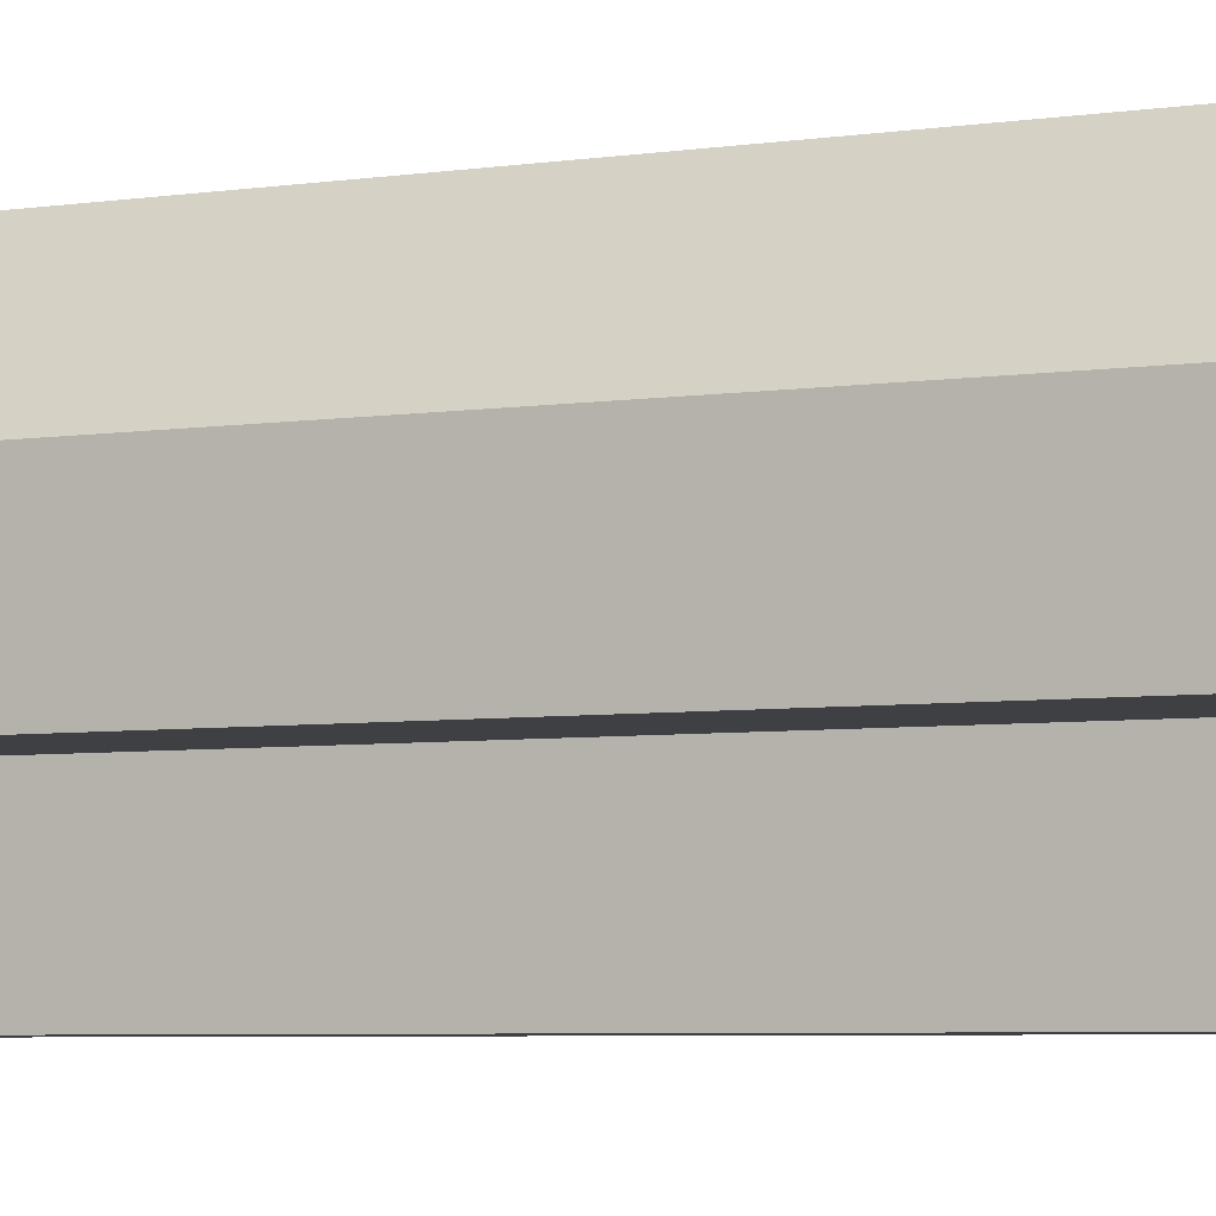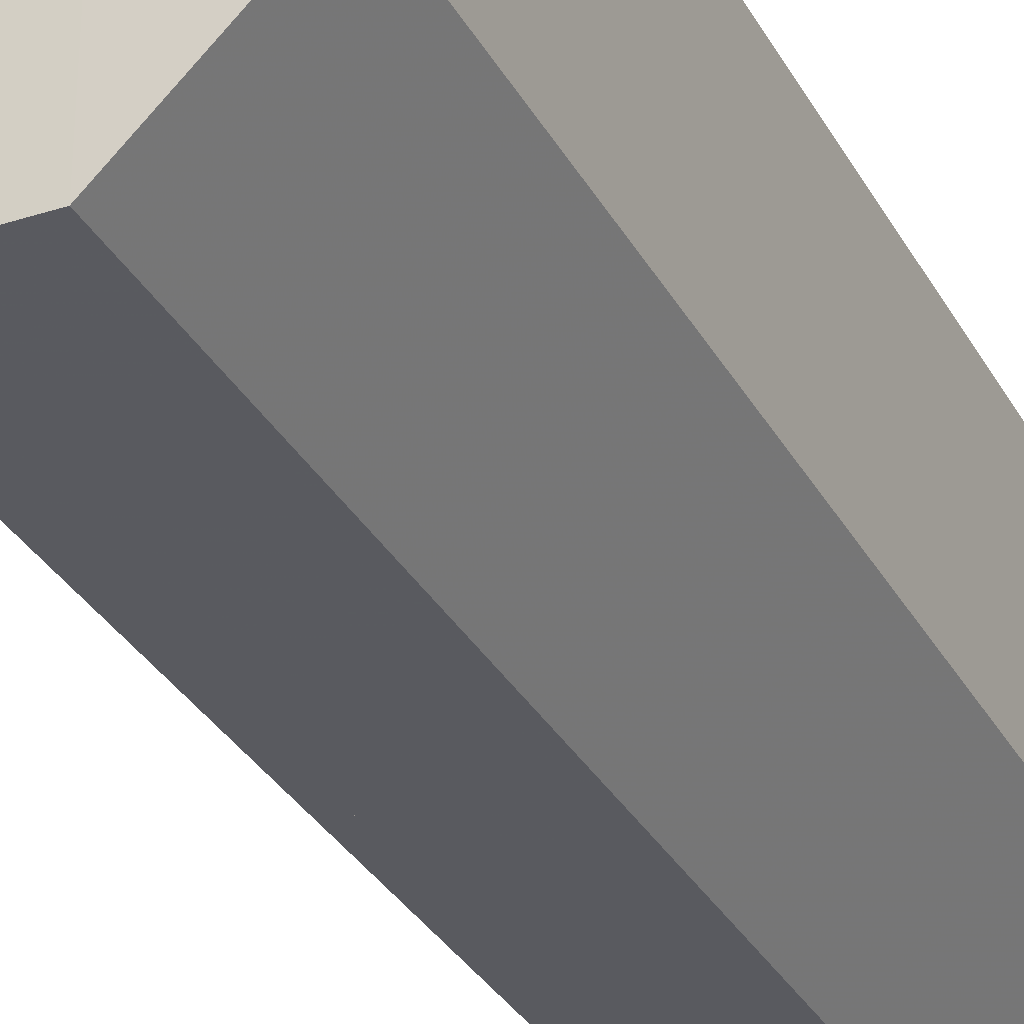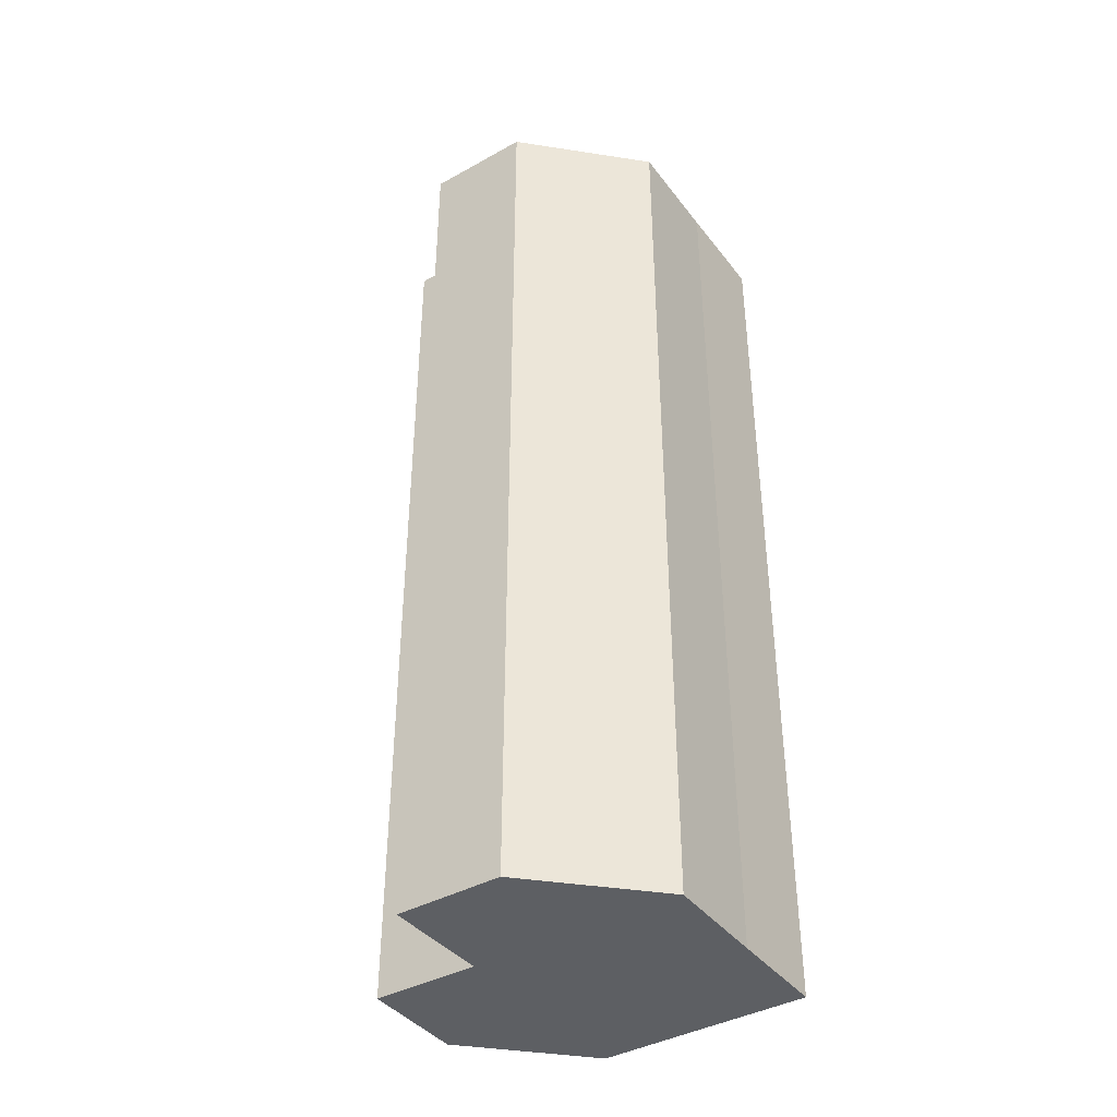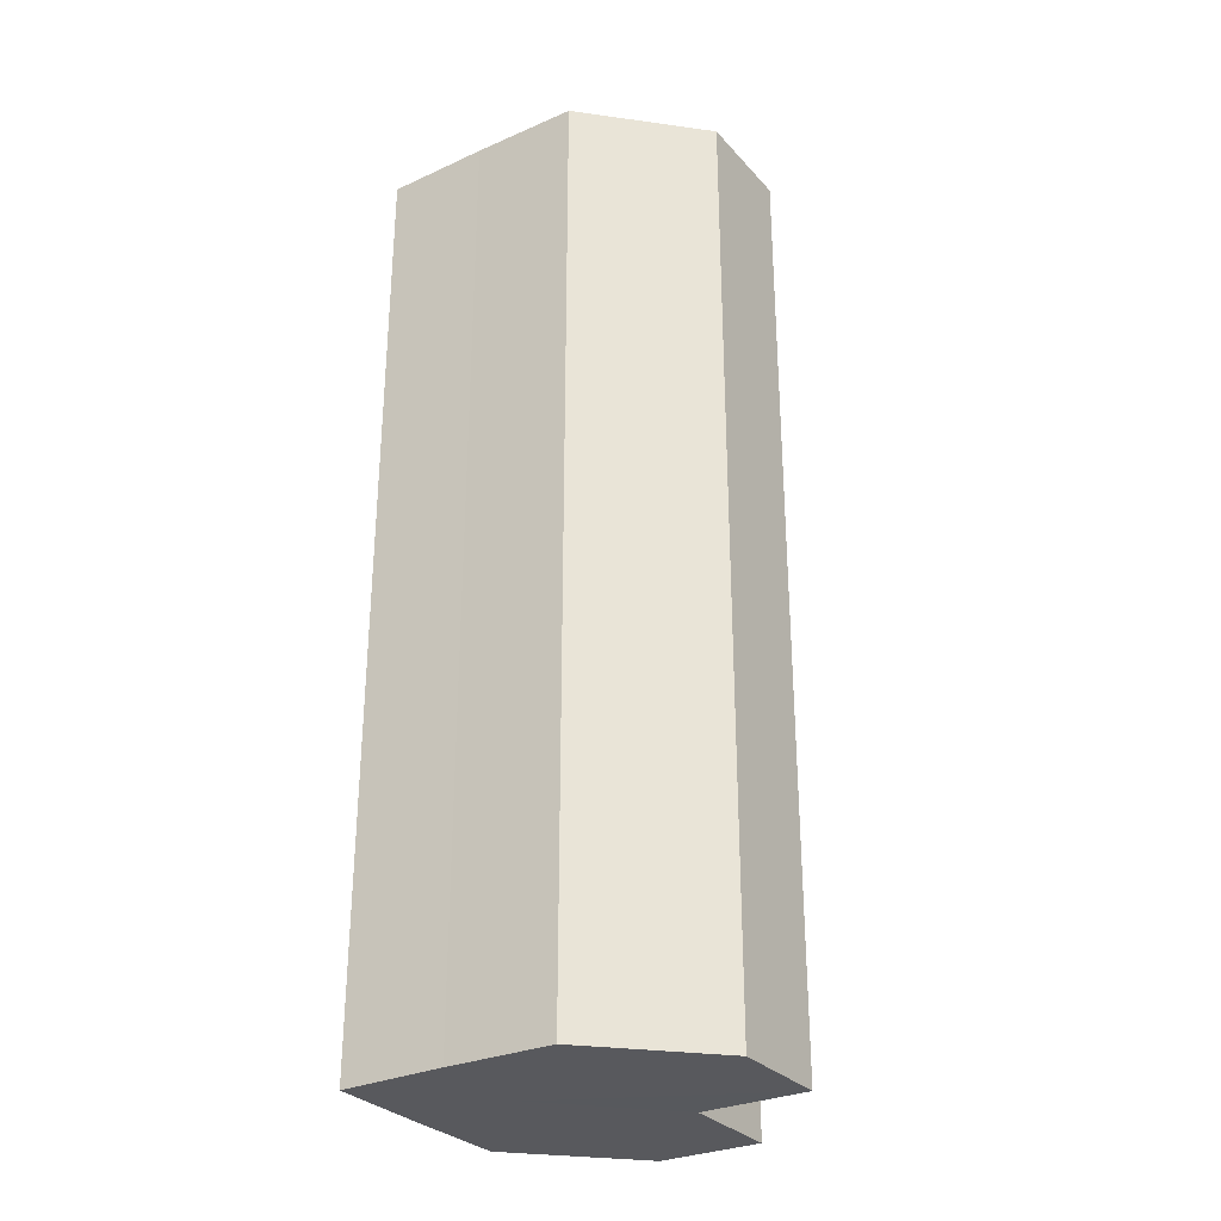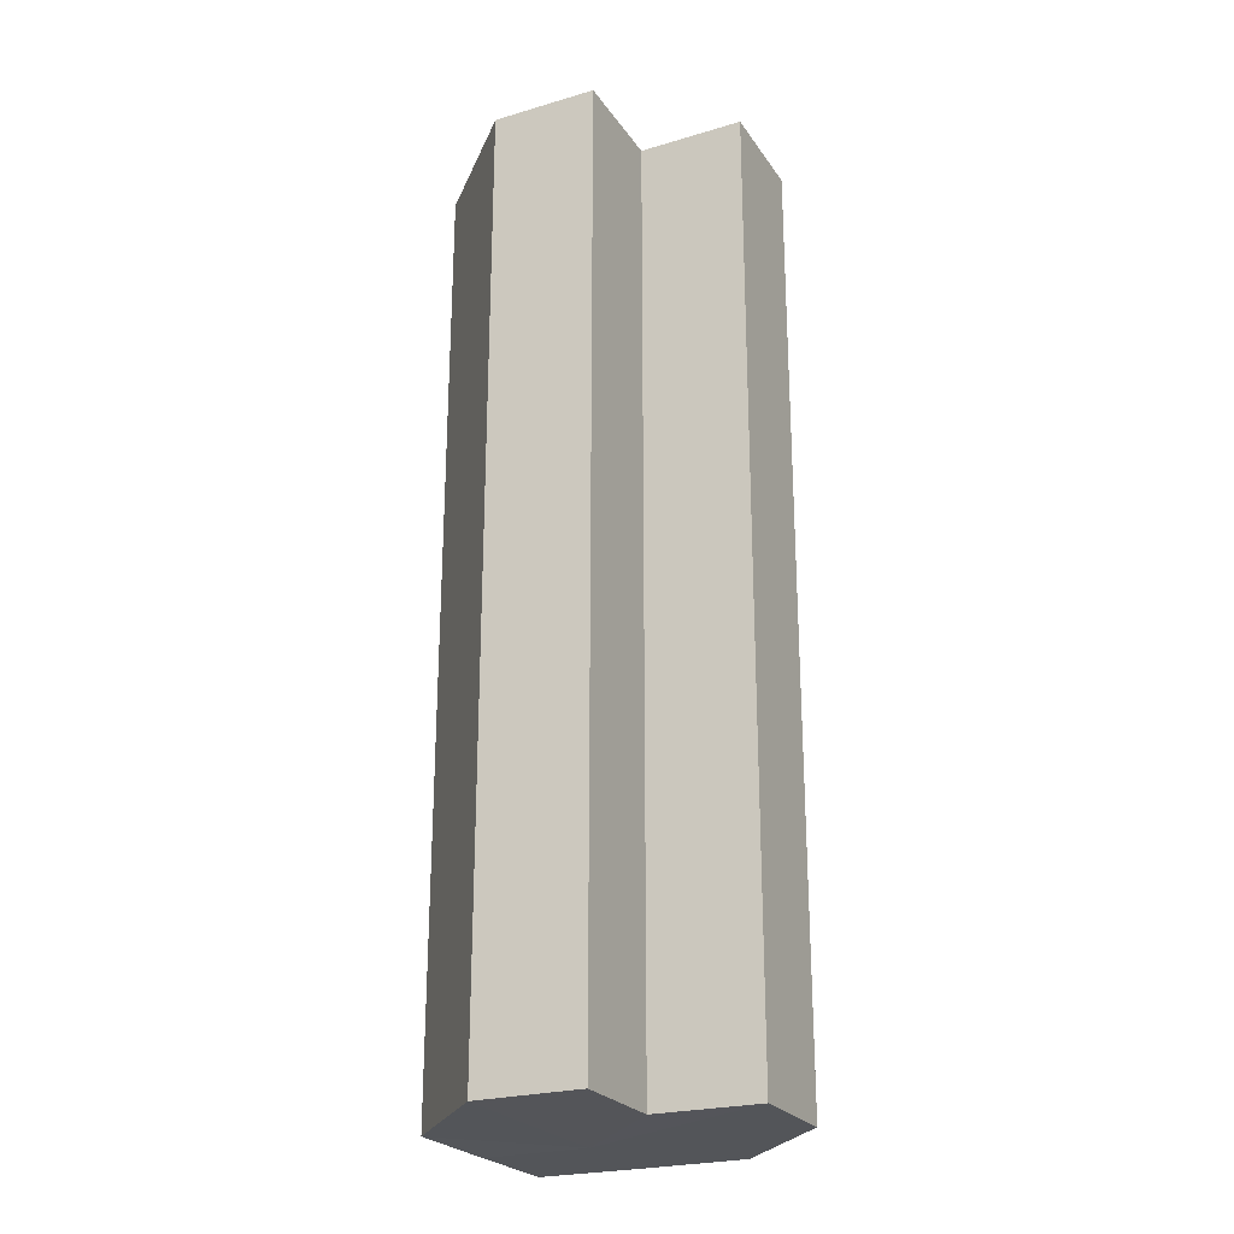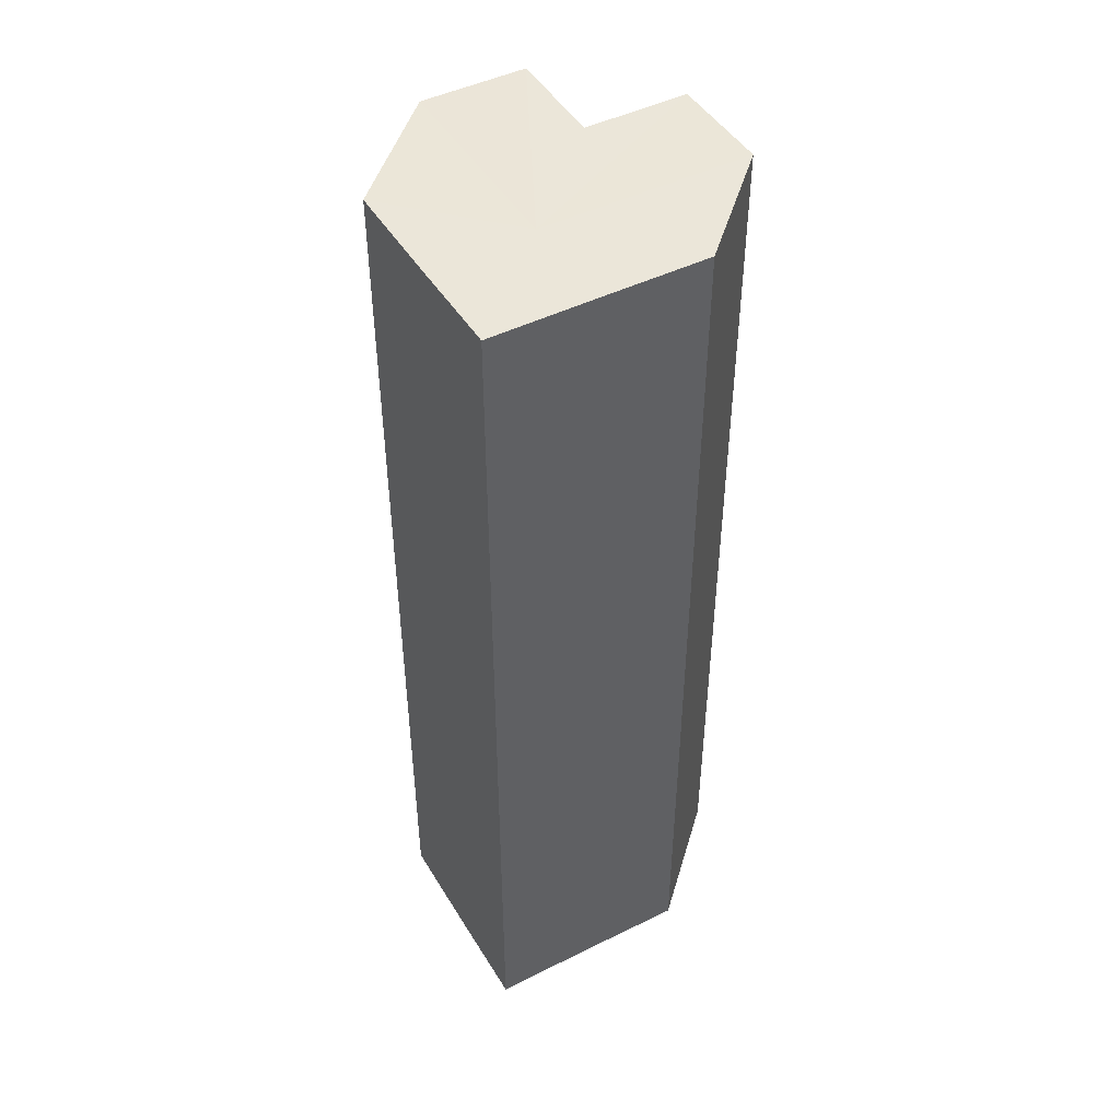
<metadata>
{"format":"obj","ext":"obj","renderer":"f3d","projection":"perspective","resolution":1024,"background":"white","views":[{"elev":-4.7,"azim":-61.9,"up":"+Y"},{"elev":-32.0,"azim":24.6,"up":"+Y"},{"elev":-40.3,"azim":34.1,"up":"+Z"},{"elev":-29.9,"azim":-146.8,"up":"+Z"},{"elev":-24.5,"azim":-63.9,"up":"+Z"},{"elev":46.6,"azim":150.5,"up":"+Z"}]}
</metadata>
<code>
o 10035
v 2246 1916 7.397
v 2246 1916 7.397
v 2246 1916 7.307
v 2246 1916 7.397
v 2246 1916 7.307
v 2246 1916 7.397
v 2246 1916 7.307
v 2246 1916 7.397
v 2246 1916 7.307
v 2246 1916 7.397
v 2246 1916 7.307
v 2246 1916 7.397
v 2246 1916 7.307
v 2246 1916 7.397
v 2246 1916 7.307
v 2246 1916 7.397
v 2246 1916 7.307
v 2246 1916 7.397
v 2246 1916 7.397
v 2246 1916 7.397
v 2246 1916 7.397
v 2246 1916 7.397
v 2246 1916 7.307
v 2246 1916 7.307
v 2246 1916 7.397
v 2246 1916 7.397
v 2246 1916 7.397
v 2246 1916 7.307
v 2246 1916 7.307
v 2246 1916 7.397
v 2246 1916 7.397
v 2246 1916 7.397
v 2246 1916 7.397
v 2246 1916 7.397
v 2246 1916 7.397
v 2246 1916 7.307
v 2246 1916 7.307
v 2246 1916 7.307
v 2246 1916 7.397
v 2246 1916 7.307
v 2246 1916 7.397
v 2246 1916 7.307
v 2246 1916 7.397
v 2246 1916 7.397
v 2246 1916 7.397
v 2246 1916 7.397
v 2246 1916 7.307
v 2246 1916 7.397
v 2246 1916 7.307
v 2246 1916 7.397
v 2246 1916 7.307
v 2246 1916 7.307
v 2246 1916 7.307
v 2246 1916 7.307
v 2246 1916 7.307
v 2246 1916 7.307
v 2246 1916 7.307
v 2246 1916 7.307
v 2246 1916 7.307
v 2246 1916 7.307
v 2246 1916 7.307
v 2246 1916 7.307
f 1 2 3
f 2 4 5
f 4 6 7
f 8 1 9
f 9 10 11
f 11 12 13
f 13 14 15
f 15 16 17
f 18 16 19
f 18 19 20
f 18 20 21
f 18 22 16
f 23 22 24
f 25 26 23
f 18 27 22
f 28 27 29
f 30 31 28
f 18 32 27
f 18 33 32
f 18 34 33
f 18 35 34
f 18 21 35
f 36 35 37
f 38 39 36
f 40 41 38
f 42 43 40
f 44 45 42
f 45 46 47
f 46 48 49
f 48 50 51
f 52 53 54
f 52 55 53
f 52 54 56
f 52 57 55
f 52 56 58
f 52 59 57
f 52 58 60
f 52 61 59
f 52 60 62
f 52 62 61

</code>
